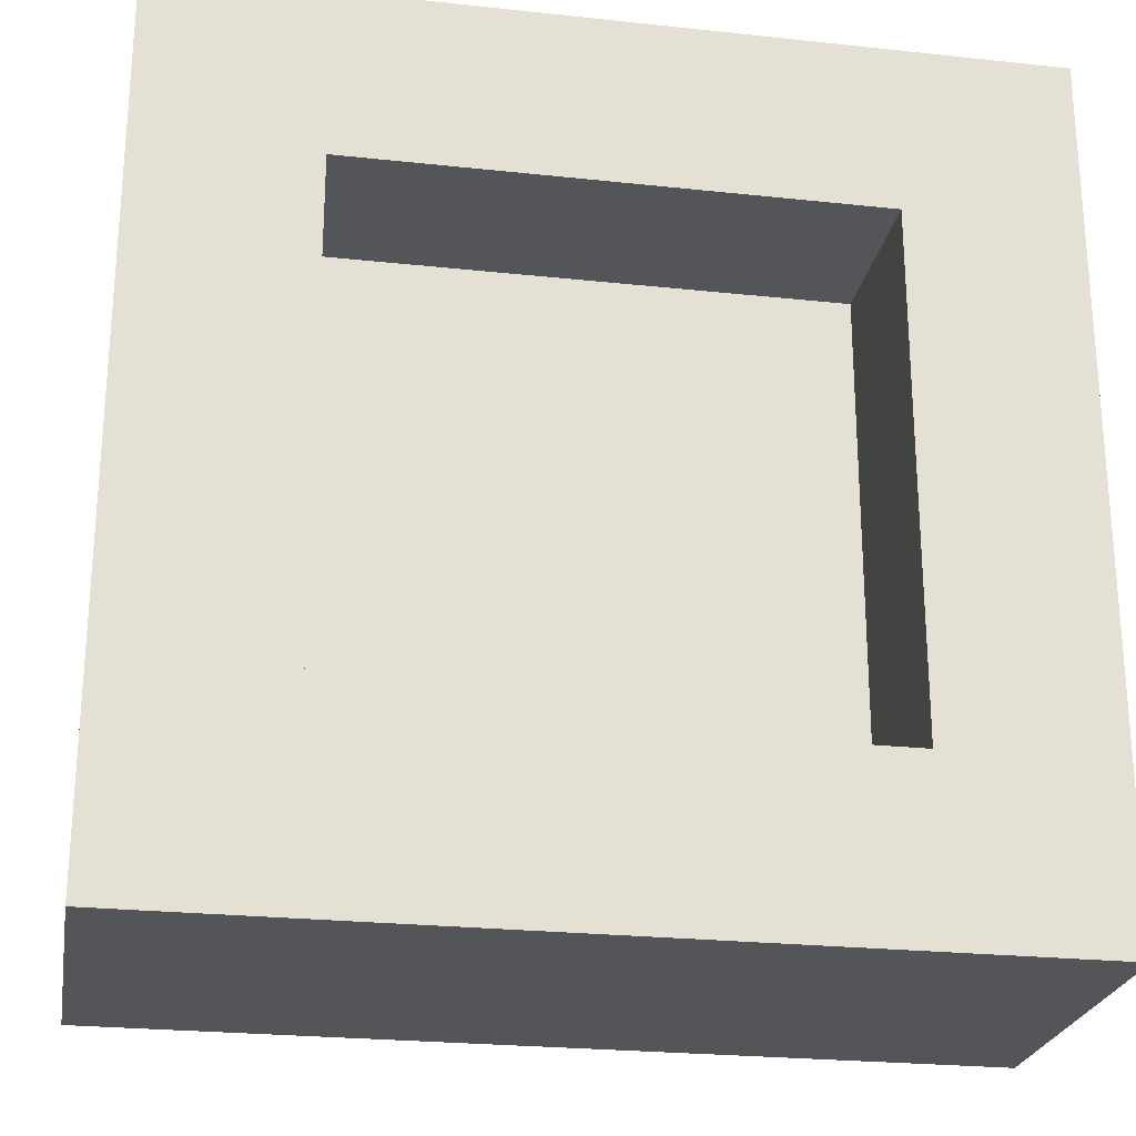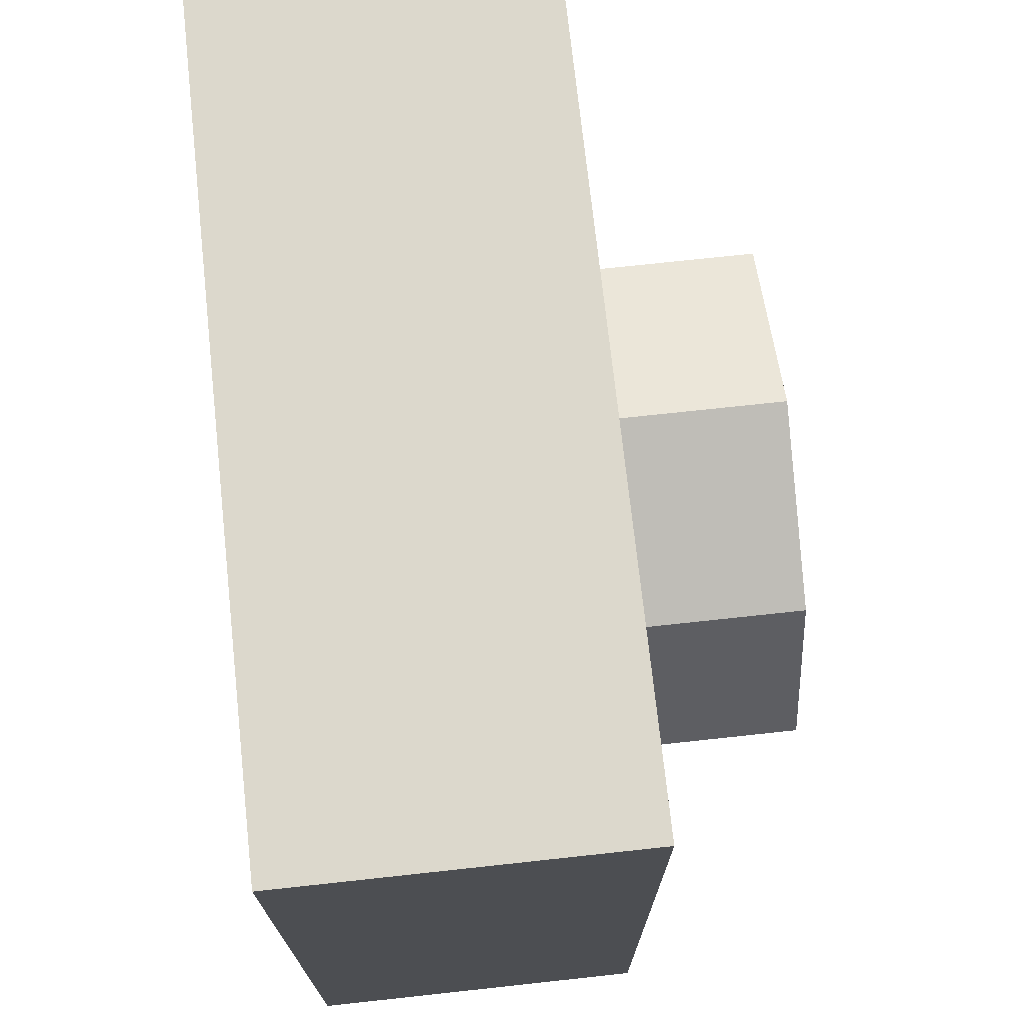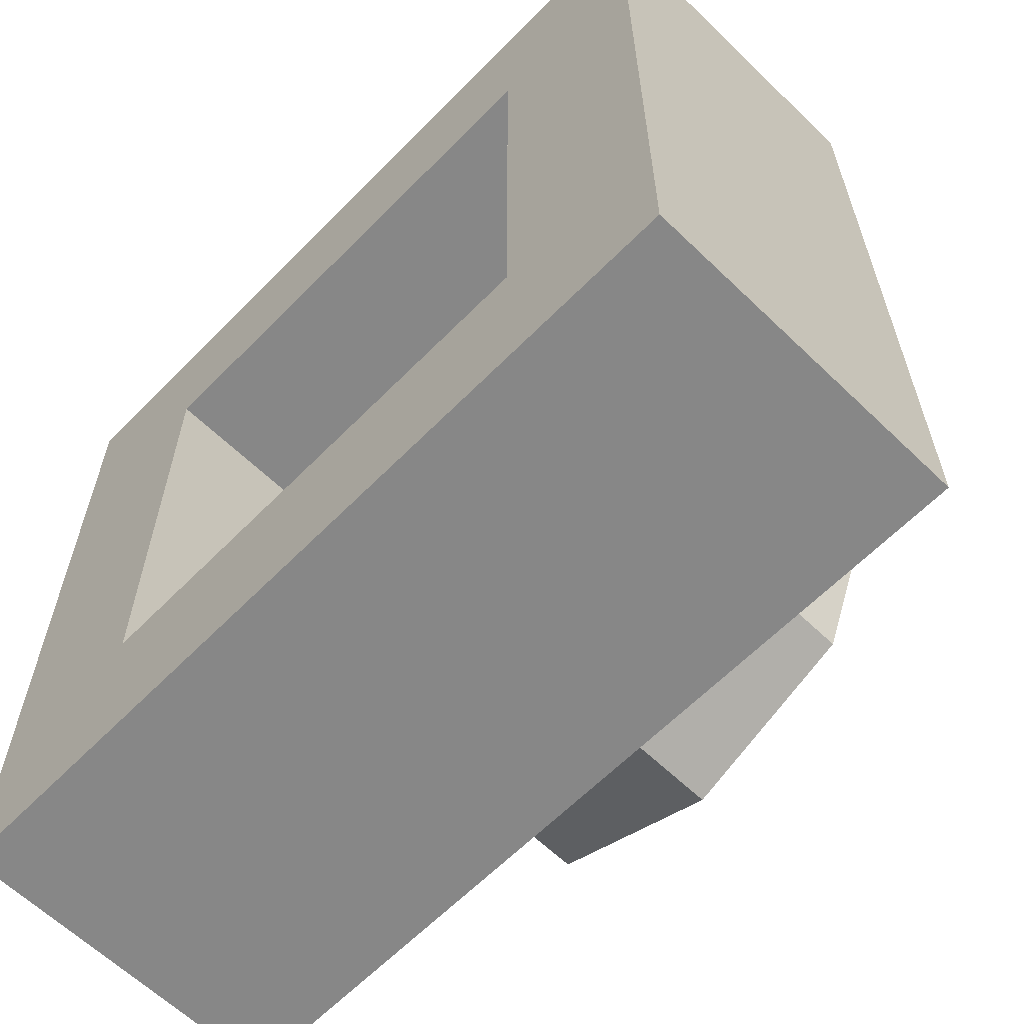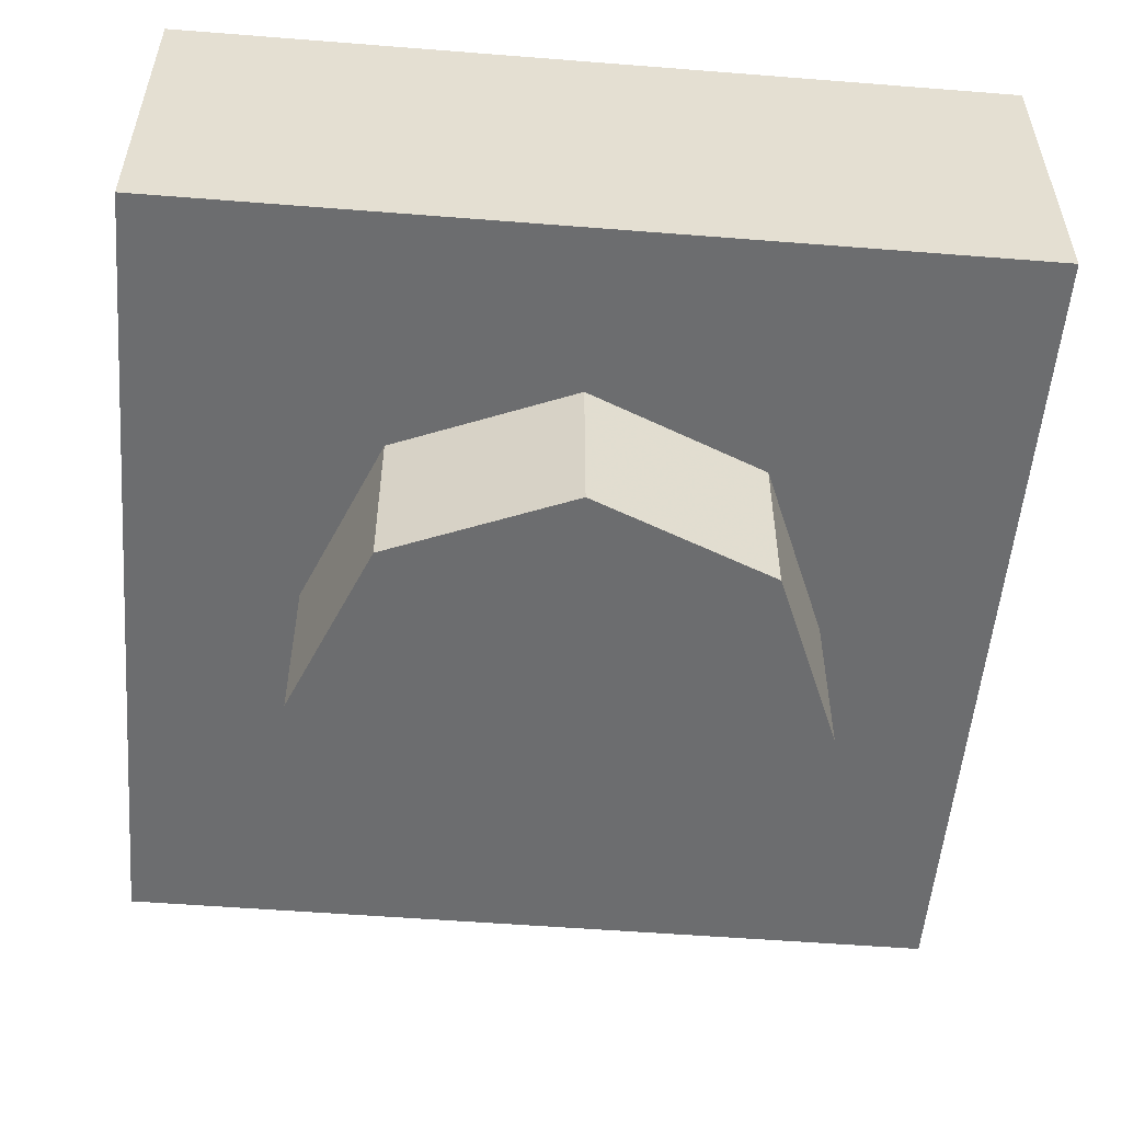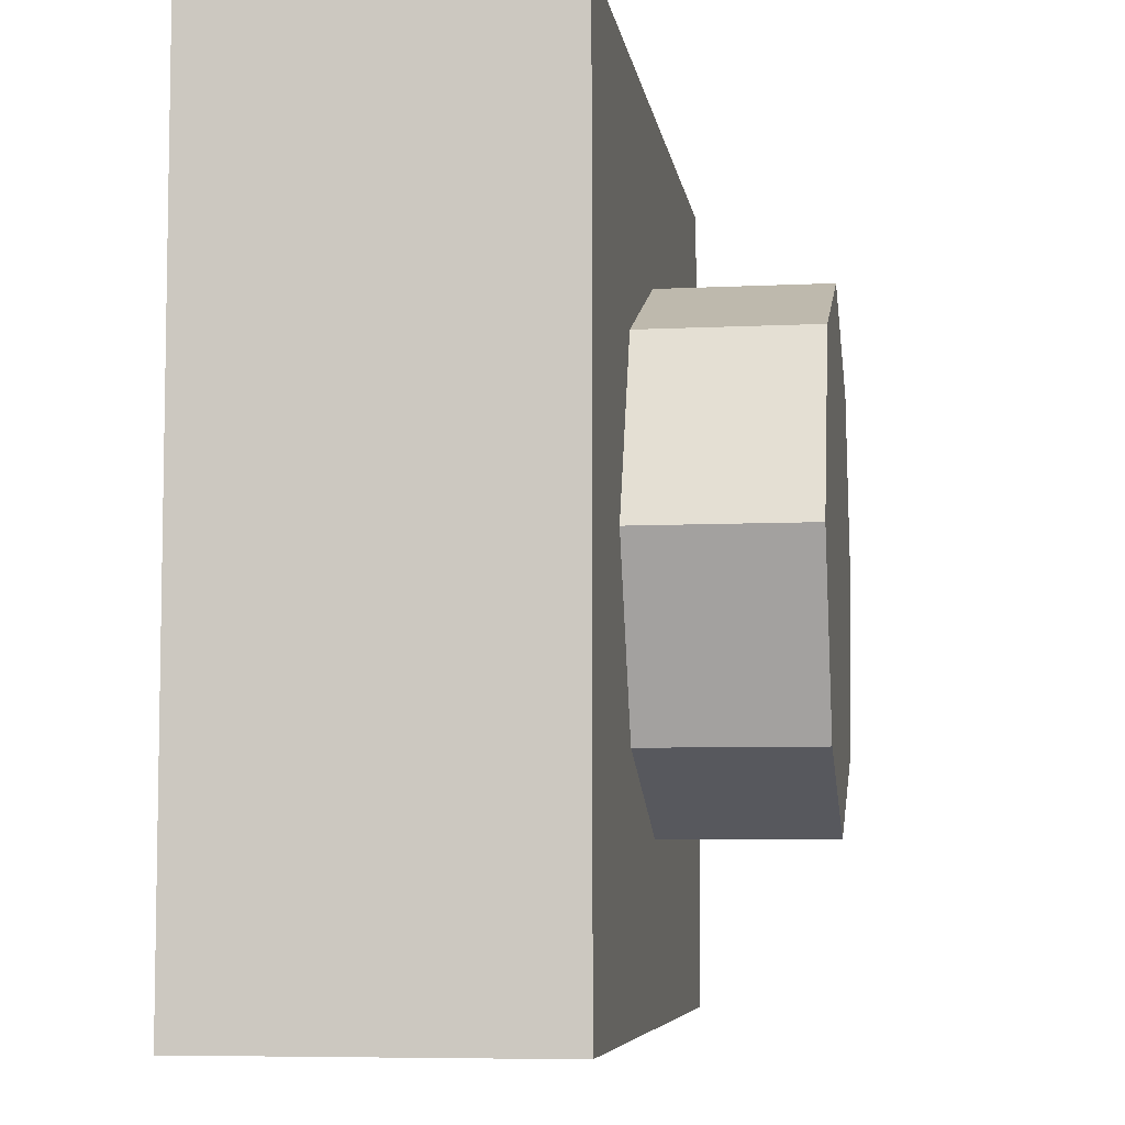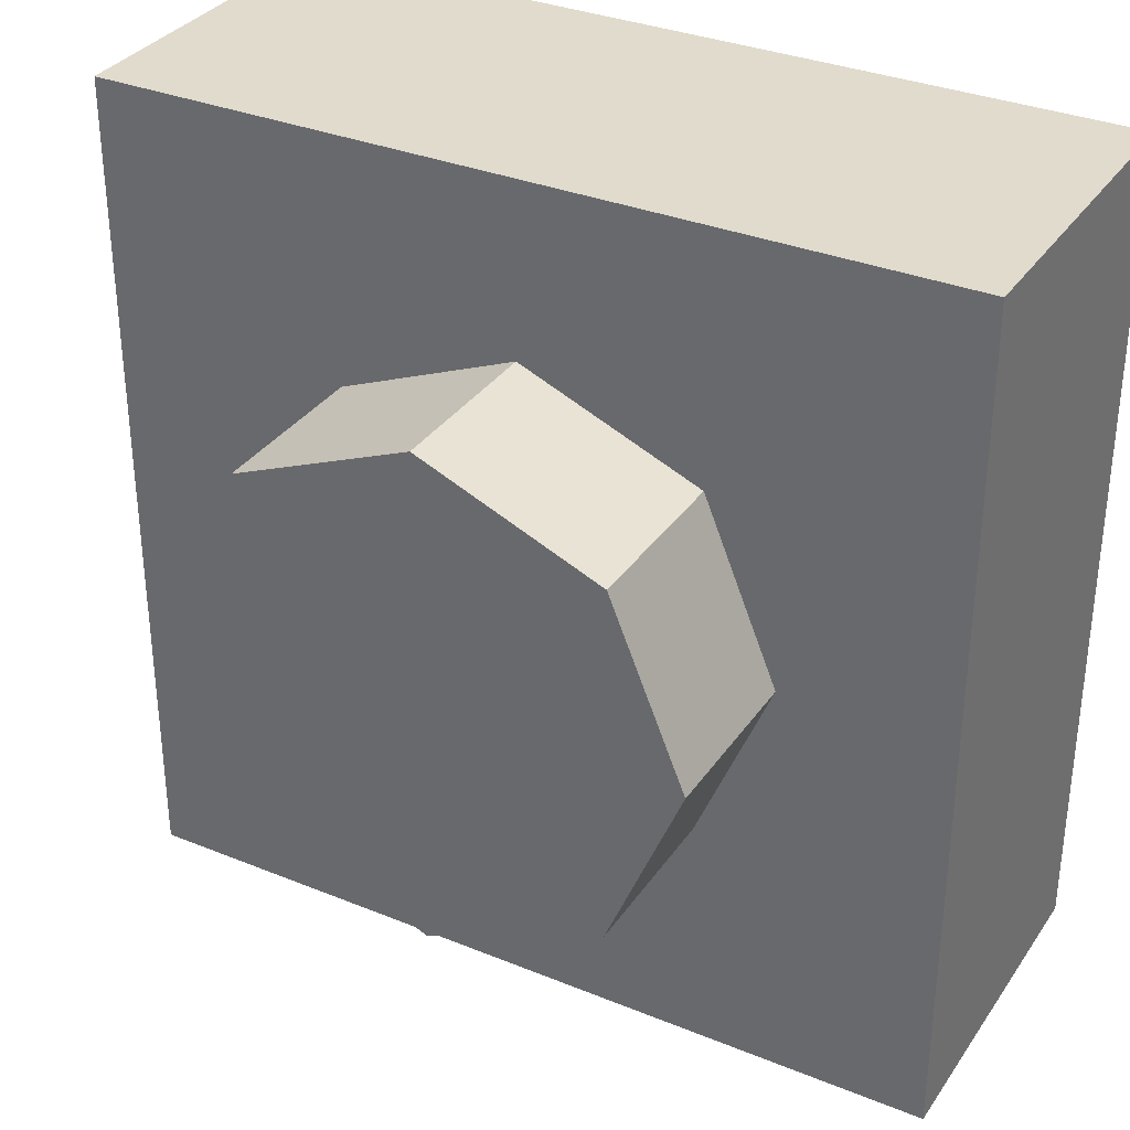
<metadata>
{"format":"obj","ext":"obj","renderer":"f3d","projection":"perspective","resolution":1024,"background":"white","views":[{"elev":-24.5,"azim":170.0,"up":"+Z"},{"elev":72.7,"azim":-96.2,"up":"+Z"},{"elev":-62.4,"azim":-134.3,"up":"+Z"},{"elev":-53.9,"azim":85.2,"up":"+Y"},{"elev":-6.6,"azim":-81.7,"up":"+Z"},{"elev":33.3,"azim":29.2,"up":"+Z"}]}
</metadata>
<code>
v 0.3 0.2 0.3
v 0.3 0.2 -0.3
v -0.3 0.2 -0.3
v -0.3 0.2 0.3
v 0.3 0.2 0.3
v 0.3 0.4 0.3
v 0.3 0.4 -0.3
v 0.3 0.2 -0.3
v -0.3 0.2 0.3
v -0.3 0.4 0.3
v 0.3 0.4 0.3
v 0.3 0.2 0.3
v -0.3 0.2 -0.3
v -0.3 0.4 -0.3
v -0.3 0.4 0.3
v -0.3 0.2 0.3
v 0.3 0.2 -0.3
v 0.3 0.4 -0.3
v -0.3 0.4 -0.3
v -0.3 0.2 -0.3
v 0.5 0.4 -0.5
v 0.3 0.4 -0.3
v 0.3 0.4 0.3
v 0.5 0.4 0.5
v 0.5 0.4 0.5
v 0.3 0.4 0.3
v -0.3 0.4 0.3
v -0.5 0.4 0.5
v -0.5 0.4 0.5
v -0.3 0.4 0.3
v -0.3 0.4 -0.3
v -0.5 0.4 -0.5
v -0.5 0.4 -0.5
v -0.3 0.4 -0.3
v 0.3 0.4 -0.3
v 0.5 0.4 -0.5
v 0.5 0 0.5
v 0.5 0 -0.5
v -0.5 0 -0.5
v -0.5 0 0.5
v 0.5 0 0.5
v -0.5 0 0.5
v -0.5 0.4 0.5
v 0.5 0.4 0.5
v -0.5 0 0.5
v -0.5 0 -0.5
v -0.5 0.4 -0.5
v -0.5 0.4 0.5
v 0.5 0 -0.5
v 0.5 0 0.5
v 0.5 0.4 0.5
v 0.5 0.4 -0.5
v 0.2121 0 -0.2121
v 0 0 -0.3
v 0 -0.2 -0.3
v 0.2121 -0.2 -0.2121
v 0.3 0 0
v 0.2121 0 -0.2121
v 0.2121 -0.2 -0.2121
v 0.3 -0.2 0
v 0.2121 0 0.2121
v 0.3 0 0
v 0.3 -0.2 0
v 0.2121 -0.2 0.2121
v 0 0 0.3
v 0.2121 0 0.2121
v 0.2121 -0.2 0.2121
v 0 -0.2 0.3
v -0.2121 0 0.2121
v 0 0 0.3
v 0 -0.2 0.3
v -0.2121 -0.2 0.2121
v -0.3 0 0
v -0.2121 0 0.2121
v -0.2121 -0.2 0.2121
v -0.3 -0.2 0
v -0.2121 0 -0.2121
v -0.3 0 0
v -0.3 -0.2 0
v -0.2121 -0.2 -0.2121
v 0 0 -0.3
v -0.2121 0 -0.2121
v -0.2121 -0.2 -0.2121
v 0 -0.2 -0.3
v 0 -0.2 0
v 0 -0.2 -0.3
v 0.2121 -0.2 -0.2121
v 0 -0.2 0
v 0.2121 -0.2 -0.2121
v 0.3 -0.2 0
v 0 -0.2 0
v 0.3 -0.2 0
v 0.2121 -0.2 0.2121
v 0 -0.2 0
v 0.2121 -0.2 0.2121
v 0 -0.2 0.3
v 0 -0.2 0
v 0 -0.2 0.3
v -0.2121 -0.2 0.2121
v 0 -0.2 0
v -0.2121 -0.2 0.2121
v -0.3 -0.2 0
v 0 -0.2 0
v -0.3 -0.2 0
v -0.2121 -0.2 -0.2121
v 0 -0.2 0
v -0.2121 -0.2 -0.2121
v 0 -0.2 -0.3
v -0.488 0.2625 -0.5
v -0.488 0.3875 -0.5
v -0.366 0.3875 -0.5
v -0.366 0.2625 -0.5
v -0.366 0.2625 -0.5
v -0.366 0.3875 -0.5
v -0.244 0.3875 -0.5
v -0.244 0.2625 -0.5
v -0.244 0.2625 -0.5
v -0.244 0.3875 -0.5
v -0.122 0.3875 -0.5
v -0.122 0.2625 -0.5
v -0.122 0.2625 -0.5
v -0.122 0.3875 -0.5
v 0.122 0.3875 -0.5
v 0.122 0.2625 -0.5
v 0.122 0.2625 -0.5
v 0.122 0.3875 -0.5
v 0.244 0.3875 -0.5
v 0.244 0.2625 -0.5
v 0.244 0.2625 -0.5
v 0.244 0.3875 -0.5
v 0.366 0.3875 -0.5
v 0.366 0.2625 -0.5
v 0.366 0.2625 -0.5
v 0.366 0.3875 -0.5
v 0.488 0.3875 -0.5
v 0.488 0.2625 -0.5
v -0.5 0 -0.5
v -0.5 0.4 -0.5
v -0.488 0.3875 -0.5
v -0.488 0.2625 -0.5
v -0.366 0.3875 -0.5
v -0.488 0.3875 -0.5
v -0.5 0.4 -0.5
v -0.244 0.3875 -0.5
v -0.366 0.3875 -0.5
v -0.5 0.4 -0.5
v -0.122 0.3875 -0.5
v -0.244 0.3875 -0.5
v -0.5 0.4 -0.5
v -0.5 0.4 -0.5
v 0.5 0.4 -0.5
v 0.122 0.3875 -0.5
v -0.122 0.3875 -0.5
v 0.5 0.4 -0.5
v 0.244 0.3875 -0.5
v 0.122 0.3875 -0.5
v 0.5 0.4 -0.5
v 0.366 0.3875 -0.5
v 0.244 0.3875 -0.5
v 0.5 0.4 -0.5
v 0.488 0.3875 -0.5
v 0.366 0.3875 -0.5
v 0.488 0.2625 -0.5
v 0.488 0.3875 -0.5
v 0.5 0.4 -0.5
v 0.5 0 -0.5
v -0.5 0 -0.5
v -0.488 0.2625 -0.5
v -0.366 0.2625 -0.5
v -0.5 0 -0.5
v -0.366 0.2625 -0.5
v -0.244 0.2625 -0.5
v -0.5 0 -0.5
v -0.244 0.2625 -0.5
v -0.122 0.2625 -0.5
v 0.5 0 -0.5
v -0.5 0 -0.5
v -0.122 0.2625 -0.5
v 0.122 0.2625 -0.5
v 0.122 0.2625 -0.5
v 0.244 0.2625 -0.5
v 0.5 0 -0.5
v 0.244 0.2625 -0.5
v 0.366 0.2625 -0.5
v 0.5 0 -0.5
v 0.366 0.2625 -0.5
v 0.488 0.2625 -0.5
v 0.5 0 -0.5
g mesh1577064
f 1 2 3
f 3 4 1
f 5 6 7
f 7 8 5
f 9 10 11
f 11 12 9
f 13 14 15
f 15 16 13
f 17 18 19
f 19 20 17
f 21 22 23
f 23 24 21
f 25 26 27
f 27 28 25
f 29 30 31
f 31 32 29
f 33 34 35
f 35 36 33
g mesh1577066
f 37 39 38
f 39 37 40
f 41 43 42
f 43 41 44
f 45 47 46
f 47 45 48
f 49 51 50
f 51 49 52
g mesh1577071
f 53 55 54
f 55 53 56
f 57 59 58
f 59 57 60
f 61 63 62
f 63 61 64
f 65 67 66
f 67 65 68
f 69 71 70
f 71 69 72
f 73 75 74
f 75 73 76
f 77 79 78
f 79 77 80
f 81 83 82
f 83 81 84
g mesh1577073
f 85 86 87
f 88 89 90
f 91 92 93
f 94 95 96
f 97 98 99
f 100 101 102
f 103 104 105
f 106 107 108
f 109 110 111
f 111 112 109
f 113 114 115
f 115 116 113
f 117 118 119
f 119 120 117
f 121 122 123
f 123 124 121
f 125 126 127
f 127 128 125
f 129 130 131
f 131 132 129
f 133 134 135
f 135 136 133
f 137 138 139
f 139 140 137
f 141 142 143
f 144 145 146
f 147 148 149
f 150 151 152
f 152 153 150
f 154 155 156
f 157 158 159
f 160 161 162
f 163 164 165
f 165 166 163
f 167 168 169
f 170 171 172
f 173 174 175
f 176 177 178
f 178 179 176
f 180 181 182
f 183 184 185
f 186 187 188

</code>
